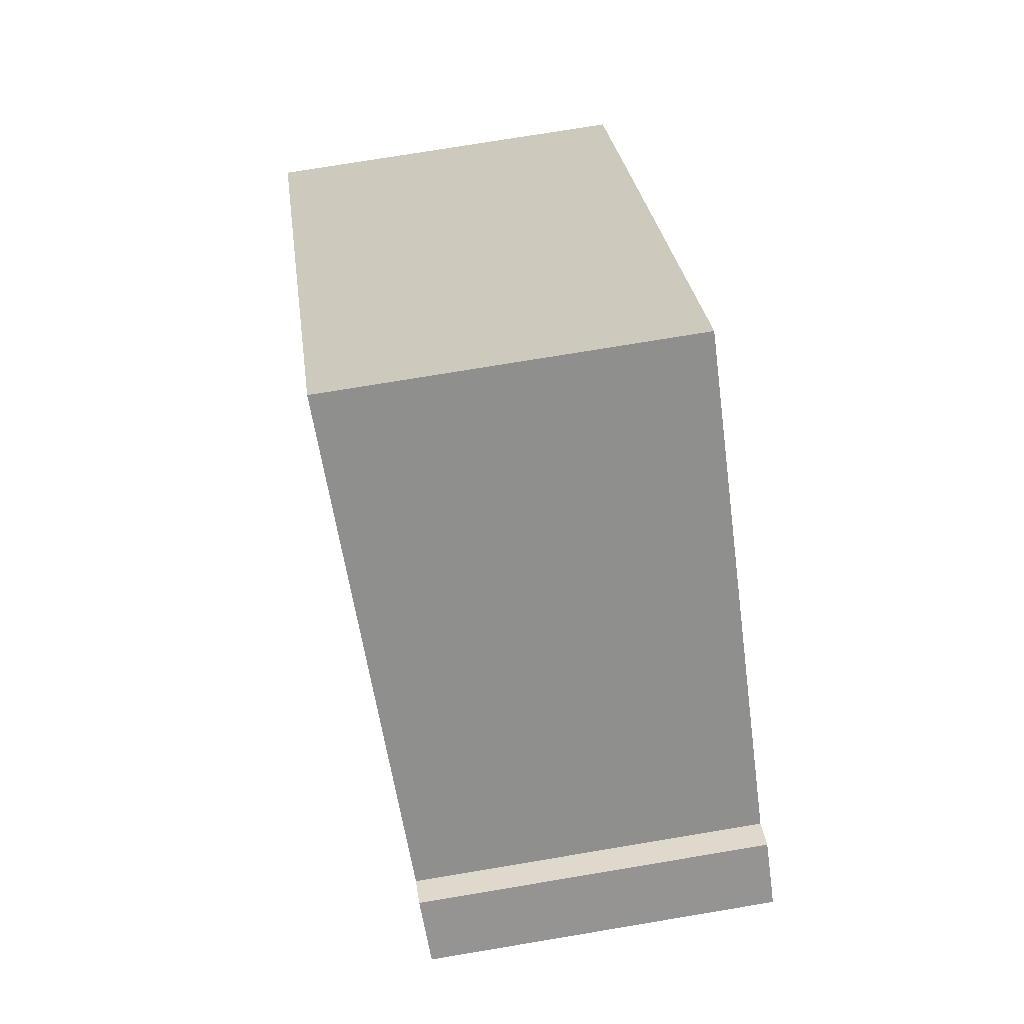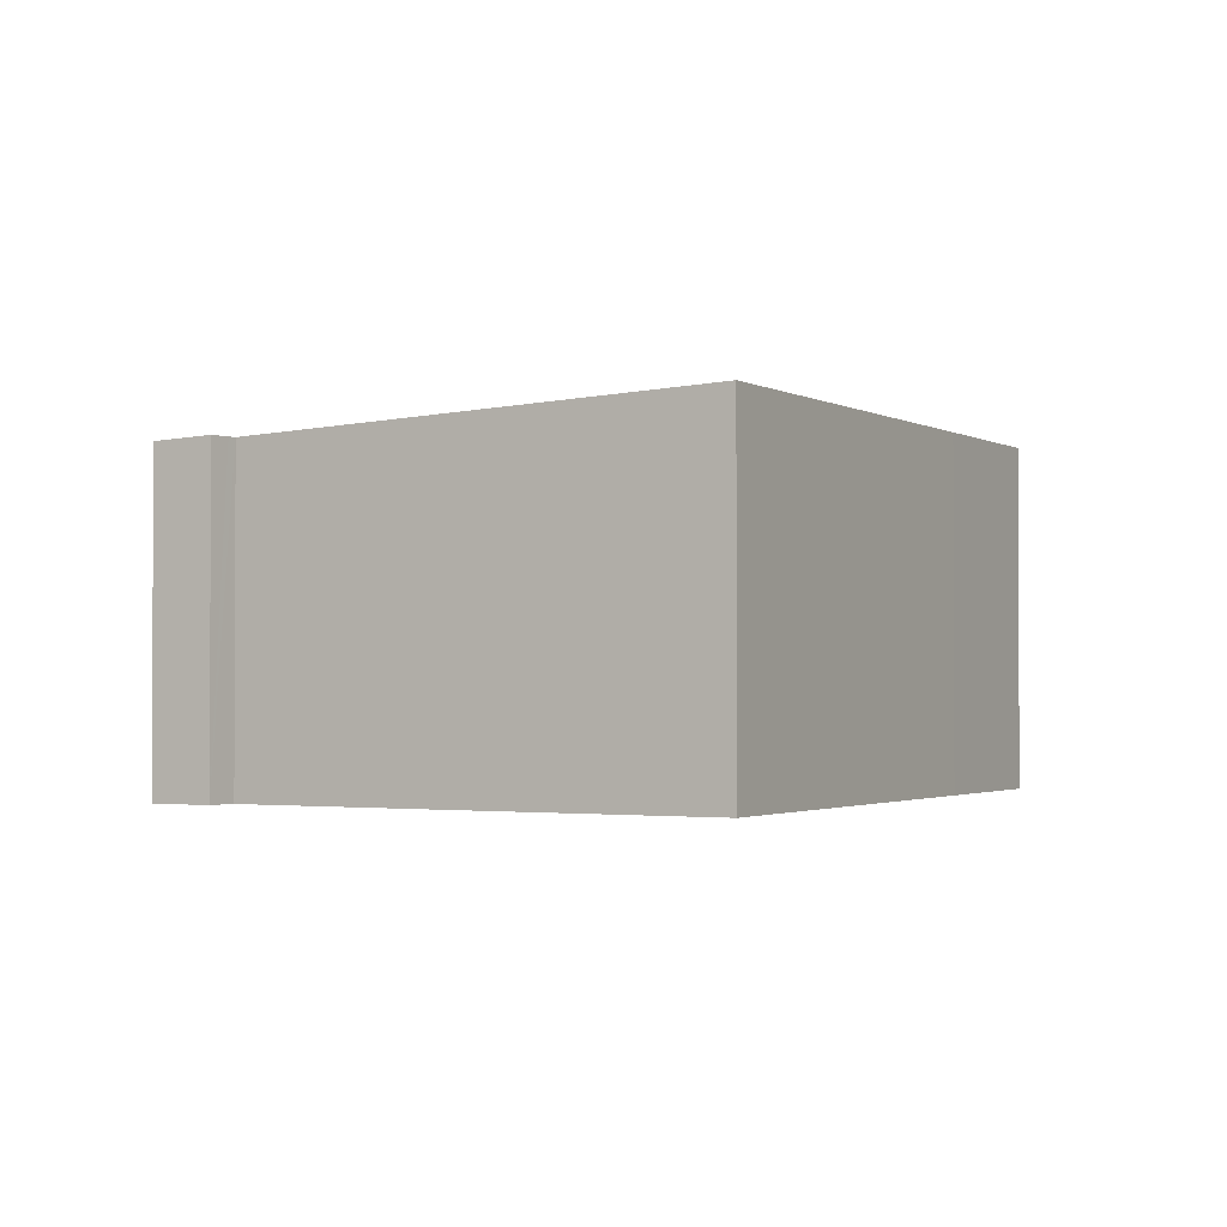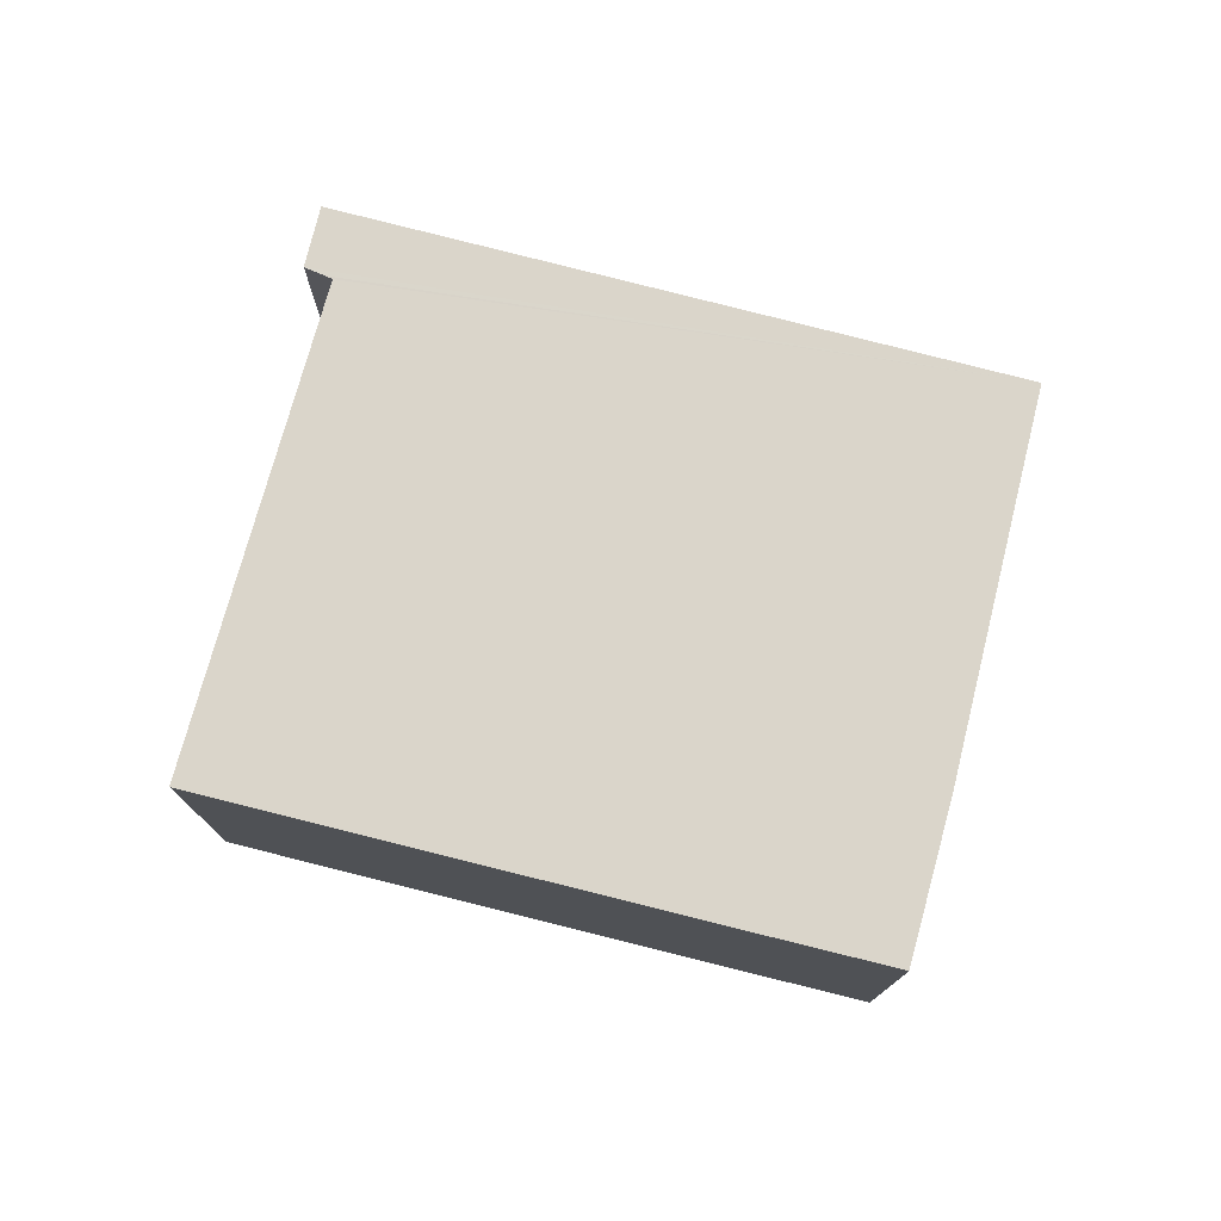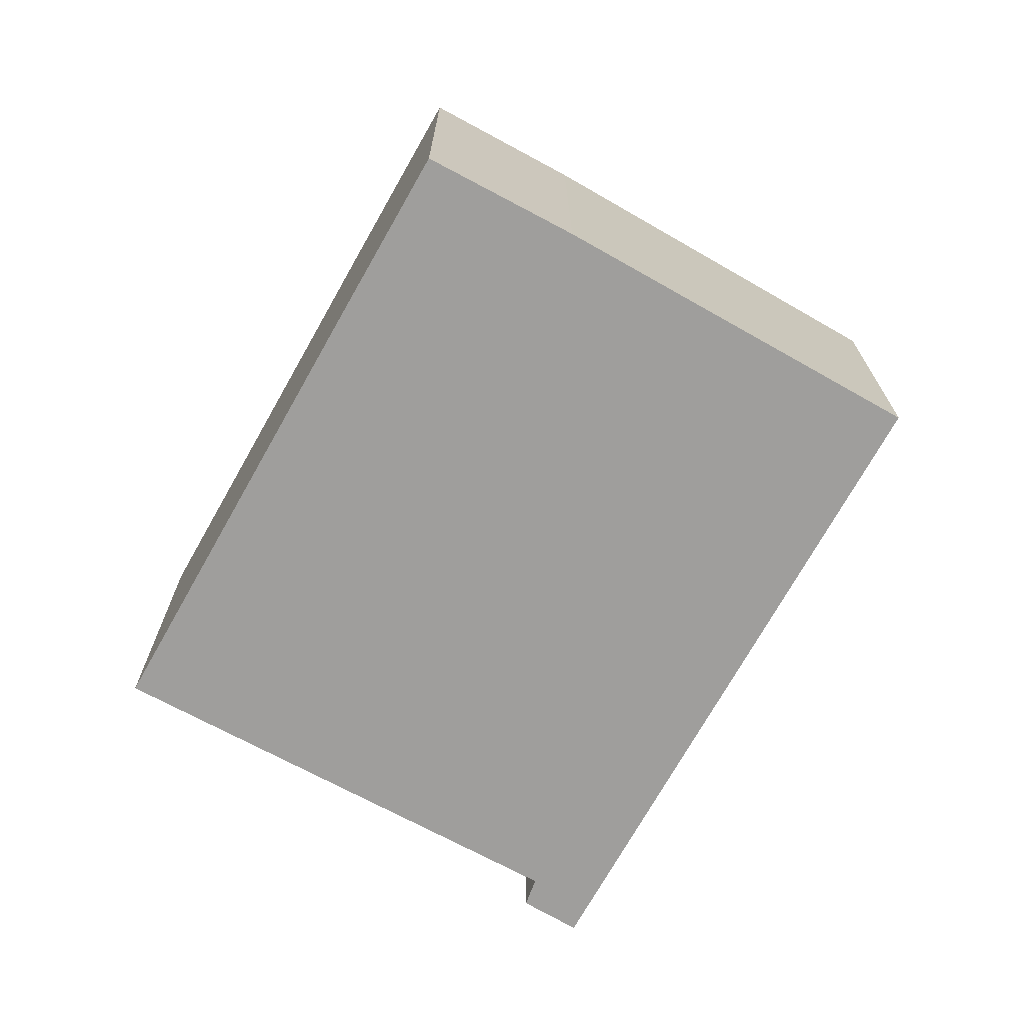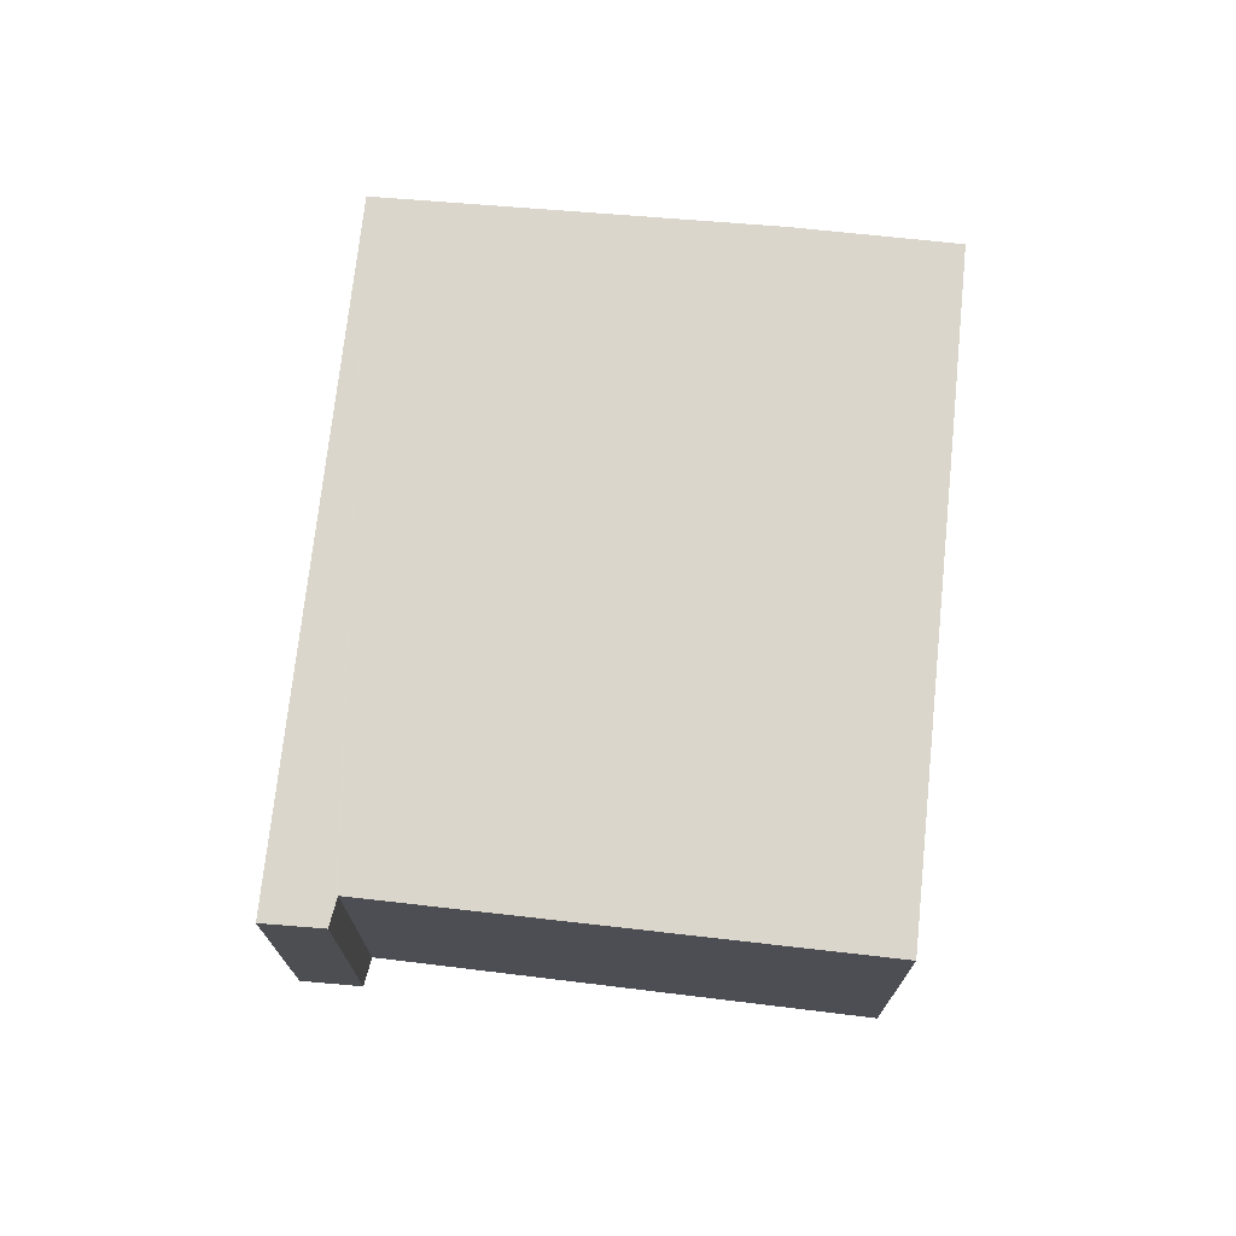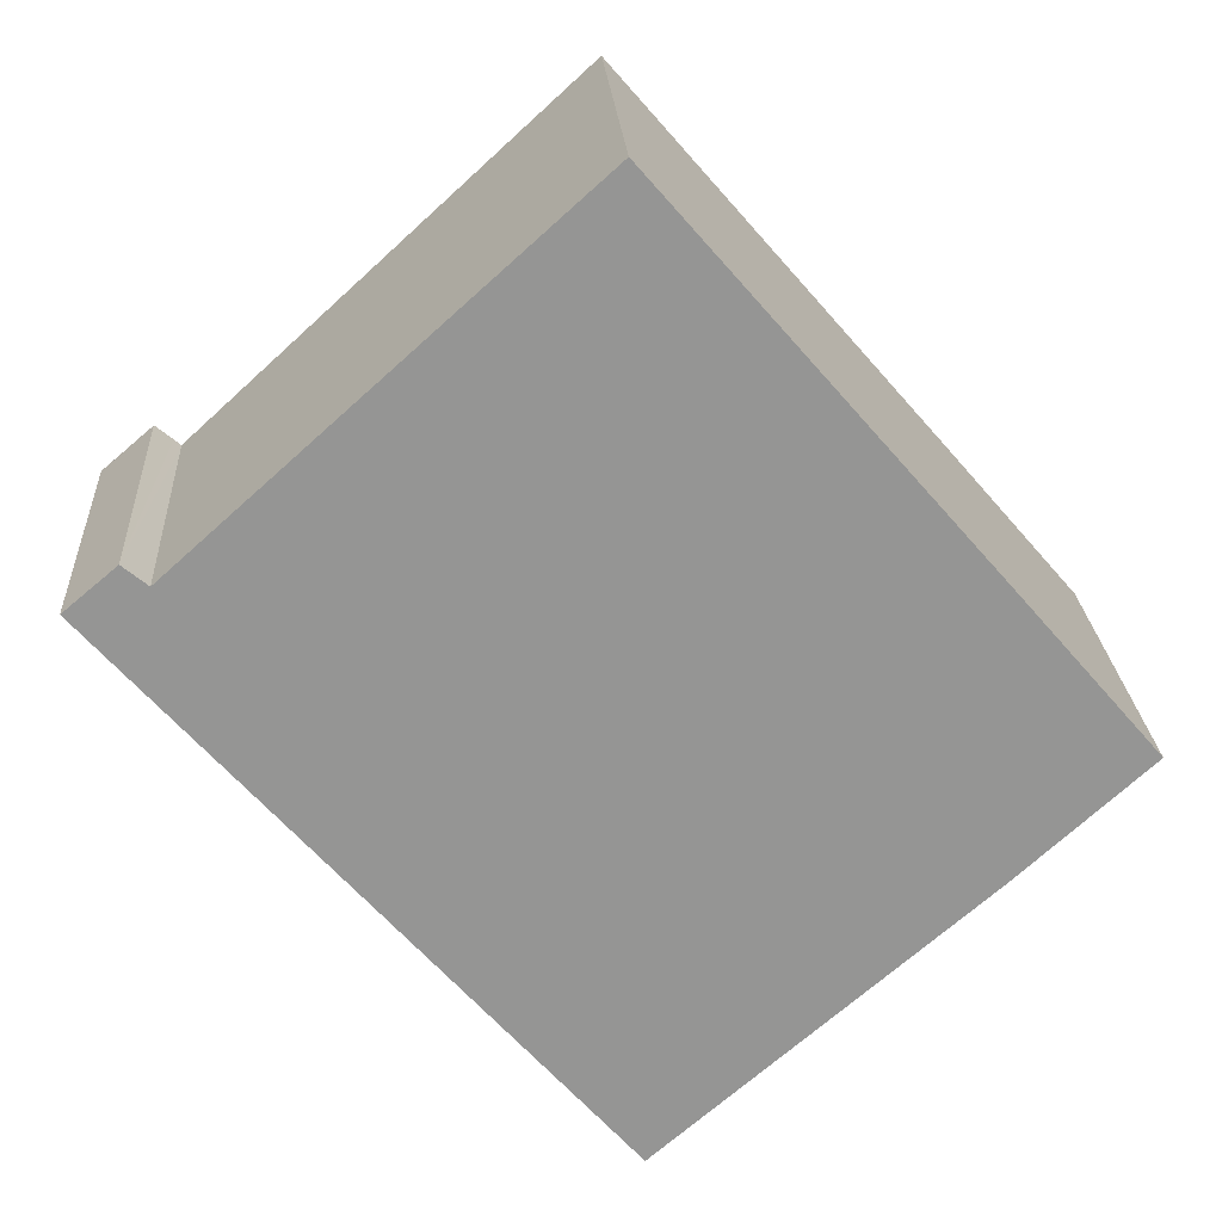
<metadata>
{"format":"obj","ext":"obj","renderer":"f3d","projection":"perspective","resolution":1024,"background":"white","views":[{"elev":73.6,"azim":-99.5,"up":"+Z"},{"elev":-1.6,"azim":-12.6,"up":"+Y"},{"elev":76.9,"azim":63.1,"up":"+Y"},{"elev":-71.1,"azim":109.6,"up":"+Y"},{"elev":73.3,"azim":-35.1,"up":"+Y"},{"elev":22.9,"azim":-3.5,"up":"+Z"}]}
</metadata>
<code>
v  0.564 3.817 0.475
v  0.178 3.784 -0.202
v  0 3.784 2.317e-16
v  5.359 3.784 -6.072
v  0.755 3.819 0.317
v  0.833 3.819 0.253
v  8.86 3.989 -3.045
v  5.171 4.077 4.159
v  10.05 4.06 -1.959
v  10.28 4.074 -1.746
v  8.86 4.075 -0.094
v  0.564 -2.909e-17 0.475
v  0 0 0
v  5.171 -2.547e-16 4.159
v  0.833 -1.549e-17 0.253
v  0.755 -1.941e-17 0.317
v  8.86 5.756e-18 -0.094
v  10.28 1.069e-16 -1.746
v  8.86 1.865e-16 -3.045
v  10.05 1.2e-16 -1.959
v  5.359 3.718e-16 -6.072
v  0.178 1.237e-17 -0.202
g defaultobject
f 1 2 3
f 2 1 4
f 4 1 5
f 4 5 6
f 4 6 7
f 7 6 8
f 7 8 9
f 9 8 10
f 10 8 11
f 3 12 1
f 12 3 13
f 6 14 8
f 14 6 15
f 12 5 1
f 5 12 6
f 6 12 15
f 15 12 16
f 14 11 8
f 11 14 17
f 11 17 10
f 10 17 18
f 18 9 10
f 9 18 7
f 7 18 19
f 19 18 20
f 19 4 7
f 4 19 21
f 2 13 3
f 13 2 4
f 13 4 22
f 22 4 21
f 17 20 18
f 20 17 19
f 19 17 21
f 21 17 14
f 21 14 15
f 21 15 22
f 22 15 16
f 22 16 12
f 22 12 13

</code>
